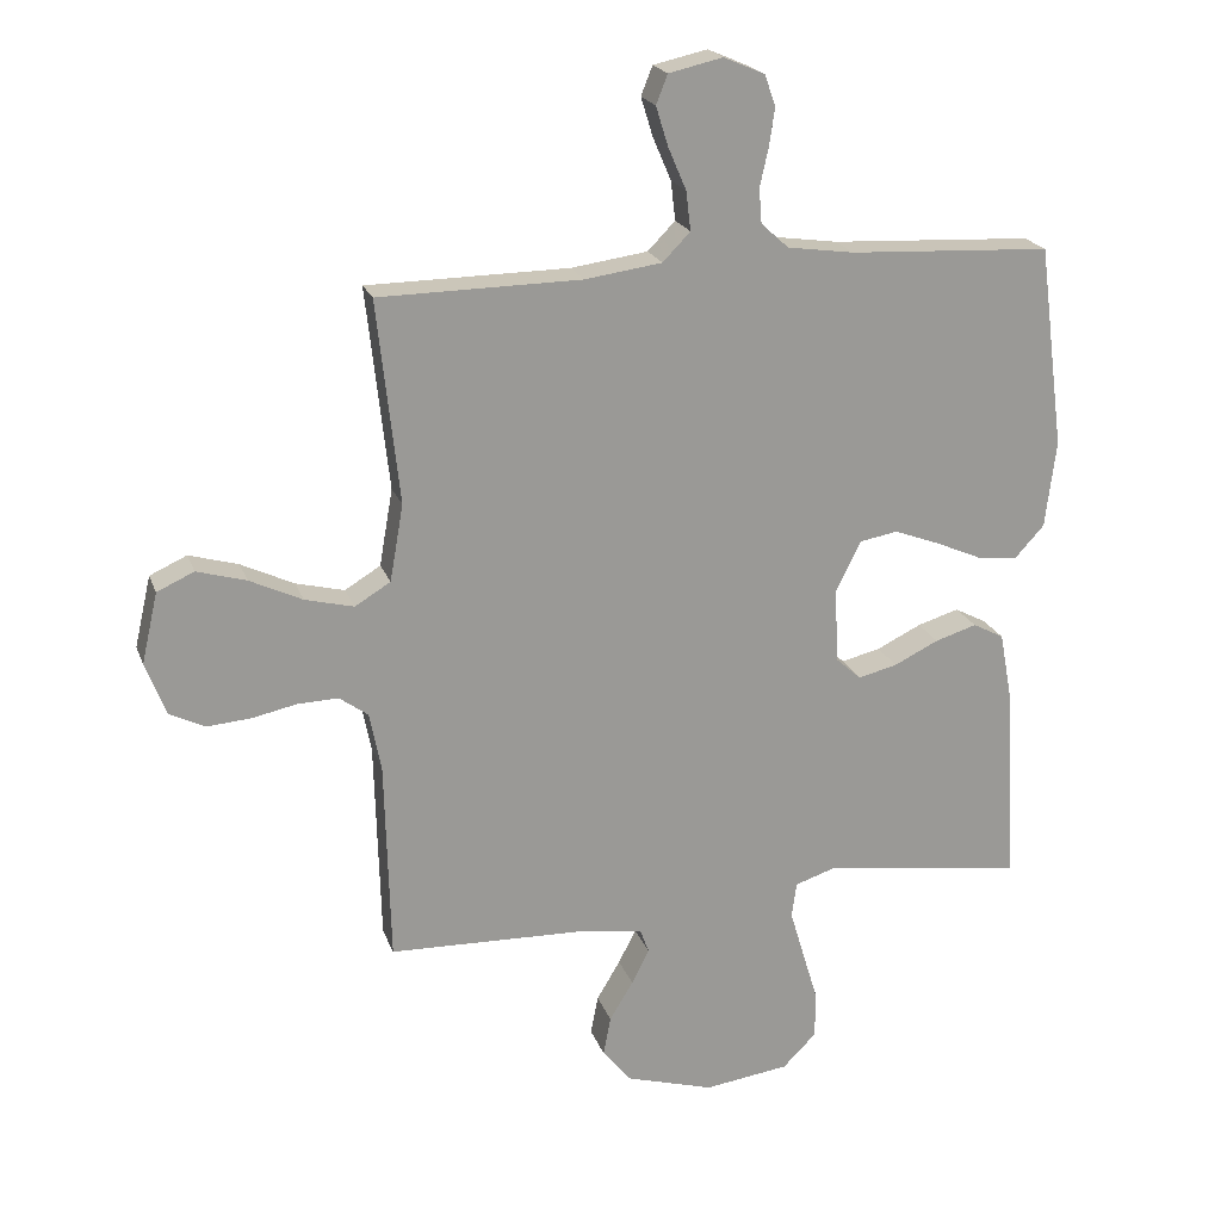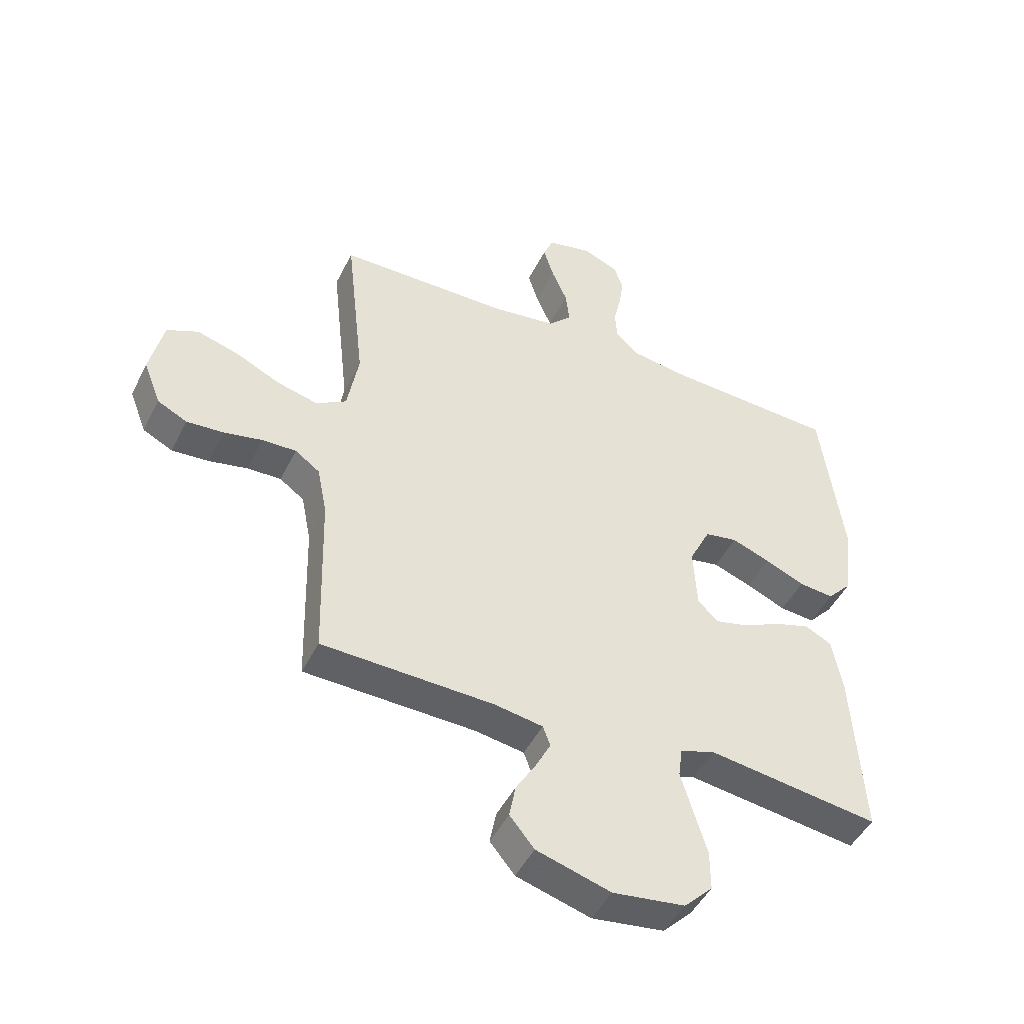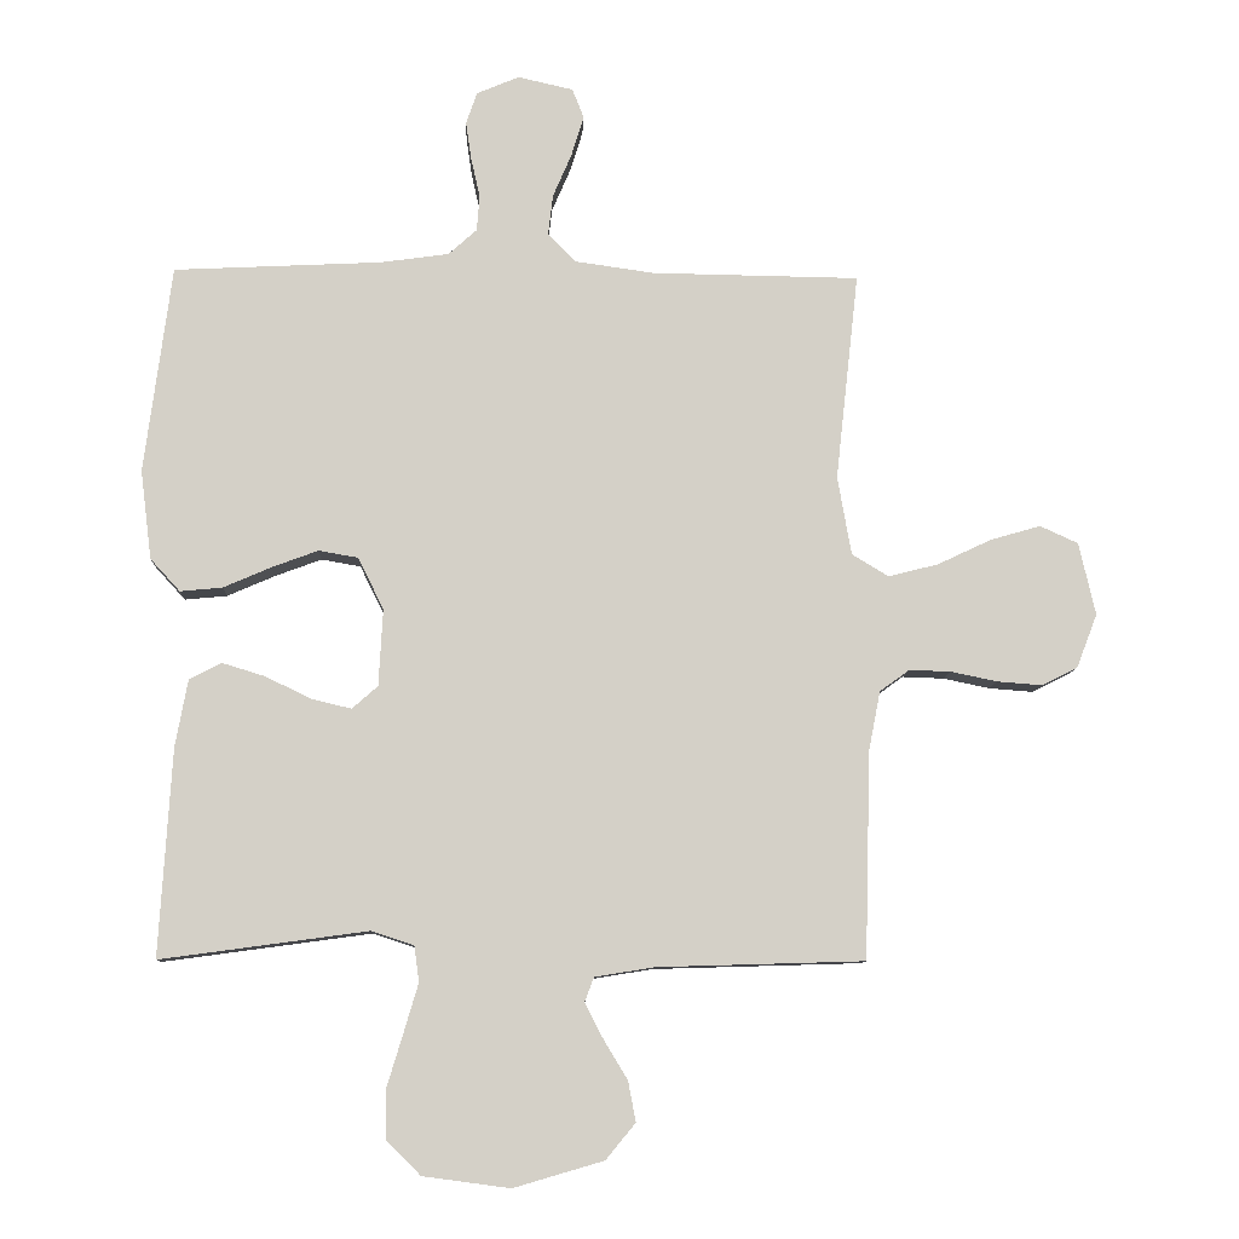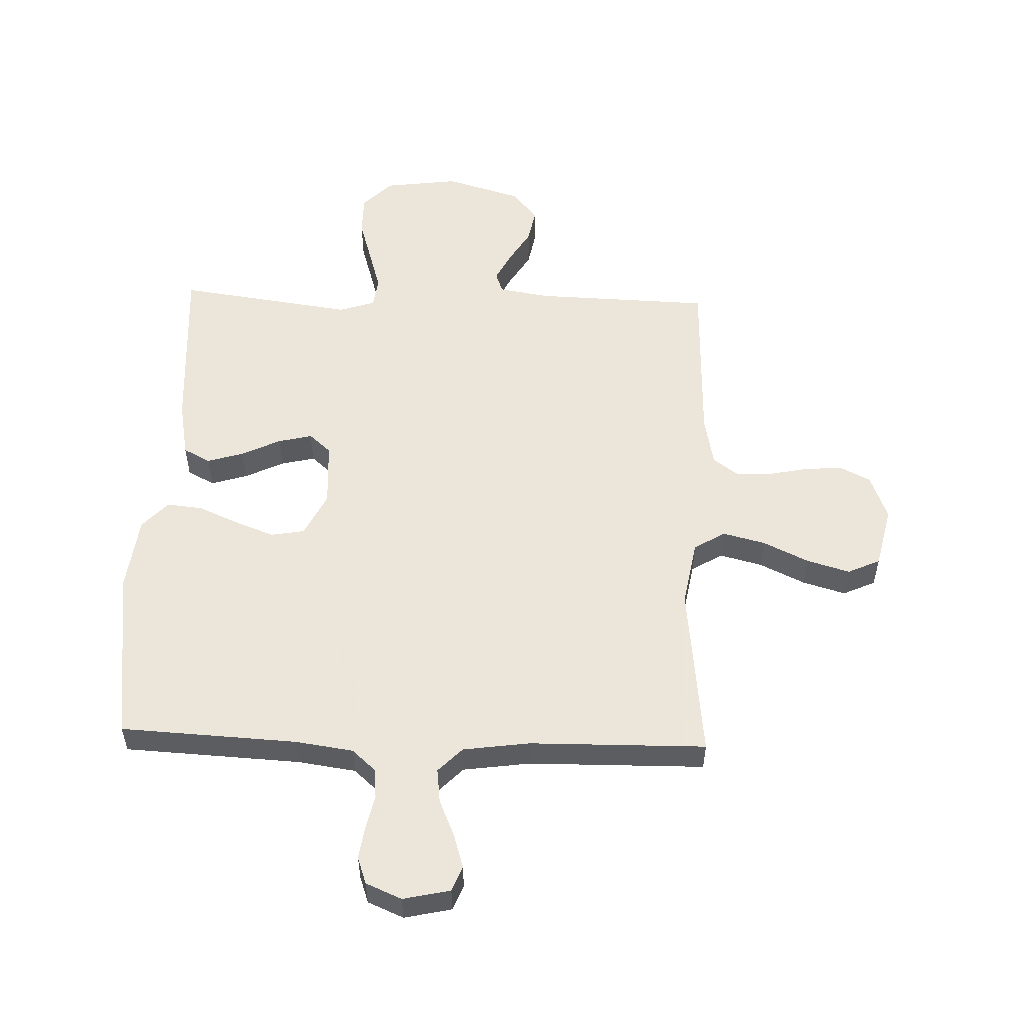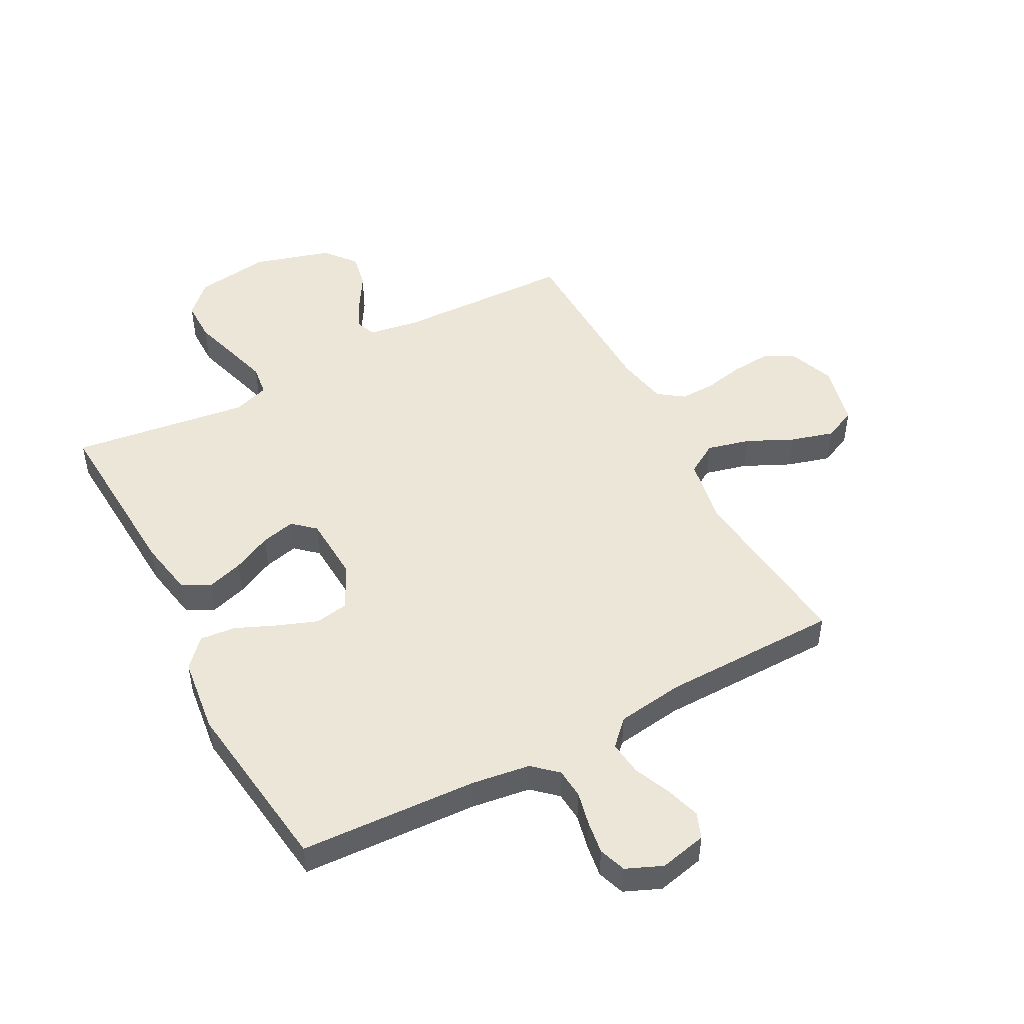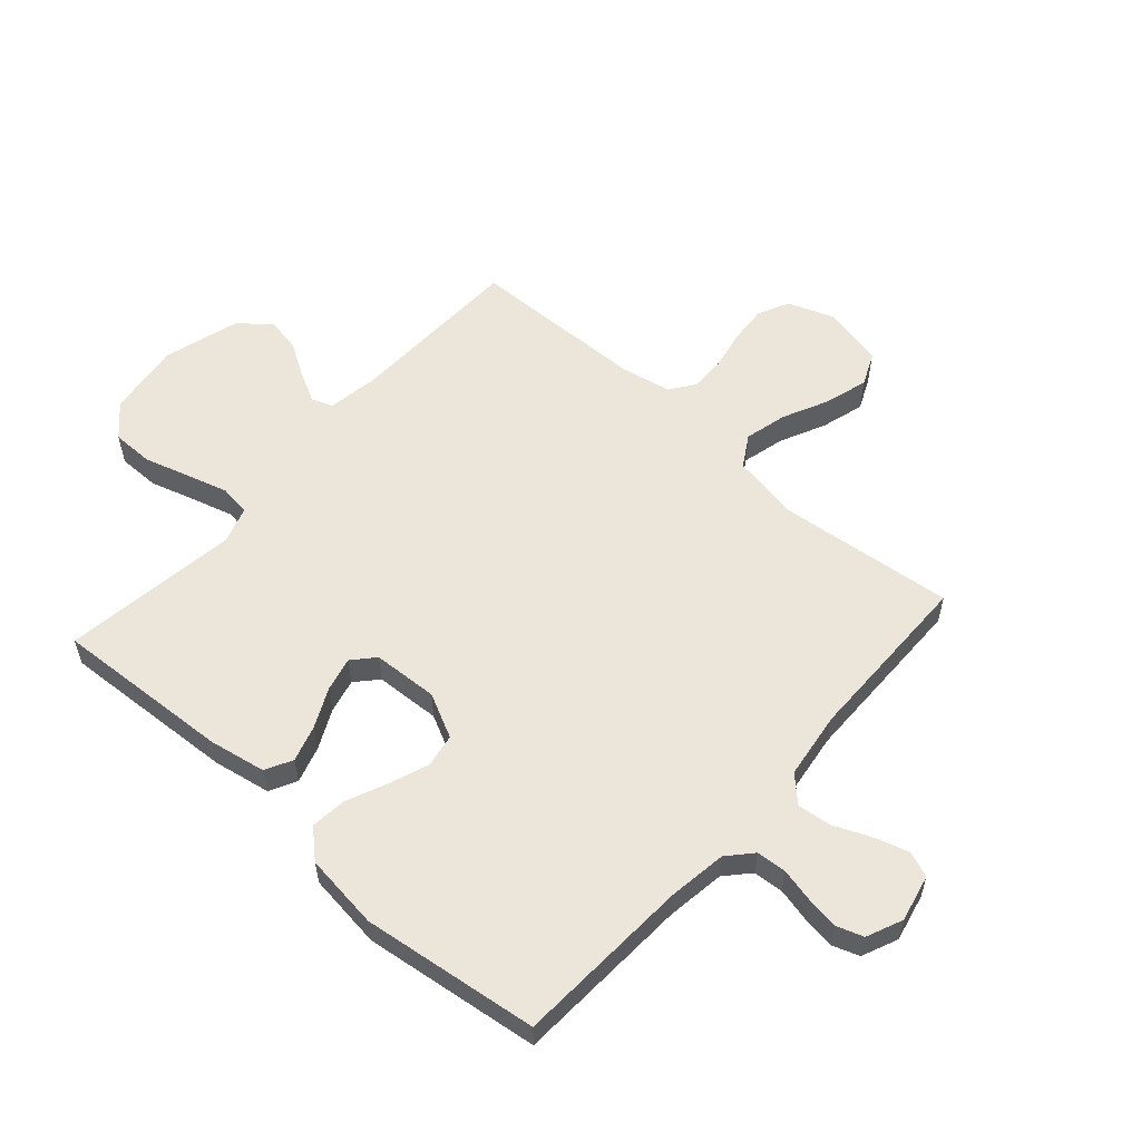
<metadata>
{"format":"obj","ext":"obj","renderer":"f3d","projection":"perspective","resolution":1024,"background":"white","views":[{"elev":20.7,"azim":163.4,"up":"+Z"},{"elev":-47.0,"azim":154.5,"up":"+Z"},{"elev":-9.4,"azim":-2.5,"up":"+Z"},{"elev":54.2,"azim":2.0,"up":"+Y"},{"elev":49.0,"azim":-28.0,"up":"+Y"},{"elev":57.0,"azim":-48.3,"up":"+Y"}]}
</metadata>
<code>
v 0.5 0.07 -0.5
v 0.2 0.07 -0.509
v 0.114 0.07 -0.523
v 0.101 0.07 -0.558
v 0.127 0.07 -0.609
v 0.162 0.07 -0.667
v 0.173 0.07 -0.725
v 0.13 0.07 -0.777
v 0 0.07 -0.815
v -0.126 0.07 -0.798
v -0.176 0.07 -0.748
v -0.176 0.07 -0.678
v -0.153 0.07 -0.602
v -0.132 0.07 -0.531
v -0.139 0.07 -0.479
v -0.2 0.07 -0.459
v -0.5 0.07 -0.5
v -0.482 0.07 -0.2
v -0.464 0.07 -0.103
v -0.418 0.07 -0.079
v -0.356 0.07 -0.098
v -0.29 0.07 -0.13
v -0.232 0.07 -0.144
v -0.195 0.07 -0.111
v -0.189 0.07 0
v -0.226 0.07 0.075
v -0.283 0.07 0.085
v -0.35 0.07 0.06
v -0.419 0.07 0.03
v -0.48 0.07 0.024
v -0.523 0.07 0.071
v -0.539 0.07 0.2
v -0.5 0.07 0.5
v -0.2 0.07 0.515
v -0.101 0.07 0.529
v -0.06 0.07 0.566
v -0.056 0.07 0.617
v -0.069 0.07 0.675
v -0.077 0.07 0.73
v -0.061 0.07 0.776
v 0 0.07 0.802
v 0.08 0.07 0.784
v 0.097 0.07 0.741
v 0.079 0.07 0.683
v 0.052 0.07 0.62
v 0.045 0.07 0.562
v 0.086 0.07 0.52
v 0.2 0.07 0.504
v 0.5 0.07 0.5
v 0.467 0.07 0.2
v 0.487 0.07 0.086
v 0.54 0.07 0.054
v 0.612 0.07 0.072
v 0.69 0.07 0.109
v 0.763 0.07 0.13
v 0.818 0.07 0.105
v 0.842 0.07 0
v 0.812 0.07 -0.078
v 0.76 0.07 -0.104
v 0.695 0.07 -0.099
v 0.628 0.07 -0.085
v 0.568 0.07 -0.083
v 0.525 0.07 -0.114
v 0.508 0.07 -0.2
v 0.5 0 -0.5
v 0.2 0 -0.509
v 0.114 0 -0.523
v 0.101 0 -0.558
v 0.127 0 -0.609
v 0.162 0 -0.667
v 0.173 0 -0.725
v 0.13 0 -0.777
v 0 0 -0.815
v -0.126 0 -0.798
v -0.176 0 -0.748
v -0.176 0 -0.678
v -0.153 0 -0.602
v -0.132 0 -0.531
v -0.139 0 -0.479
v -0.2 0 -0.459
v -0.5 0 -0.5
v -0.482 0 -0.2
v -0.464 0 -0.103
v -0.418 0 -0.079
v -0.356 0 -0.098
v -0.29 0 -0.13
v -0.232 0 -0.144
v -0.195 0 -0.111
v -0.189 0 0
v -0.226 0 0.075
v -0.283 0 0.085
v -0.35 0 0.06
v -0.419 0 0.03
v -0.48 0 0.024
v -0.523 0 0.071
v -0.539 0 0.2
v -0.5 0 0.5
v -0.2 0 0.515
v -0.101 0 0.529
v -0.06 0 0.566
v -0.056 0 0.617
v -0.069 0 0.675
v -0.077 0 0.73
v -0.061 0 0.776
v 0 0 0.802
v 0.08 0 0.784
v 0.097 0 0.741
v 0.079 0 0.683
v 0.052 0 0.62
v 0.045 0 0.562
v 0.086 0 0.52
v 0.2 0 0.504
v 0.5 0 0.5
v 0.467 0 0.2
v 0.487 0 0.086
v 0.54 0 0.054
v 0.612 0 0.072
v 0.69 0 0.109
v 0.763 0 0.13
v 0.818 0 0.105
v 0.842 0 0
v 0.812 0 -0.078
v 0.76 0 -0.104
v 0.695 0 -0.099
v 0.628 0 -0.085
v 0.568 0 -0.083
v 0.525 0 -0.114
v 0.508 0 -0.2
f 58 59 60 61
f 58 61 62
f 57 58 62
f 56 57 62
f 53 54 55 56
f 52 53 56 62
f 51 52 62 63
f 48 49 50
f 47 48 50 51
f 46 47 51 63
f 42 43 44 45
f 40 41 42 45
f 40 45 46
f 37 38 39 40
f 37 40 46
f 36 37 46 63
f 31 32 33 34
f 31 34 35
f 28 29 30 31
f 27 28 31 35
f 26 27 35 36
f 19 20 21 22
f 19 22 23
f 16 17 18 19
f 15 16 19 23
f 10 11 12 13
f 10 13 14
f 9 10 14
f 8 9 14 15
f 5 6 7 8
f 4 5 8 15
f 64 1 2
f 64 2 3
f 63 64 3
f 25 26 36 63
f 24 25 63 3
f 15 23 24
f 3 4 15 24
f 125 124 123 122
f 126 125 122
f 126 122 121
f 126 121 120
f 120 119 118 117
f 126 120 117 116
f 127 126 116 115
f 114 113 112
f 115 114 112 111
f 127 115 111 110
f 109 108 107 106
f 109 106 105 104
f 110 109 104
f 104 103 102 101
f 110 104 101
f 127 110 101 100
f 98 97 96 95
f 99 98 95
f 95 94 93 92
f 99 95 92 91
f 100 99 91 90
f 86 85 84 83
f 87 86 83
f 83 82 81 80
f 87 83 80 79
f 77 76 75 74
f 78 77 74
f 78 74 73
f 79 78 73 72
f 72 71 70 69
f 79 72 69 68
f 66 65 128
f 67 66 128
f 67 128 127
f 127 100 90 89
f 67 127 89 88
f 88 87 79
f 88 79 68 67
f 1 65 66 2
f 2 66 67 3
f 3 67 68 4
f 4 68 69 5
f 5 69 70 6
f 6 70 71 7
f 7 71 72 8
f 8 72 73 9
f 9 73 74 10
f 10 74 75 11
f 11 75 76 12
f 12 76 77 13
f 13 77 78 14
f 14 78 79 15
f 15 79 80 16
f 16 80 81 17
f 17 81 82 18
f 18 82 83 19
f 19 83 84 20
f 20 84 85 21
f 21 85 86 22
f 22 86 87 23
f 23 87 88 24
f 24 88 89 25
f 25 89 90 26
f 26 90 91 27
f 27 91 92 28
f 28 92 93 29
f 29 93 94 30
f 30 94 95 31
f 31 95 96 32
f 32 96 97 33
f 33 97 98 34
f 34 98 99 35
f 35 99 100 36
f 36 100 101 37
f 37 101 102 38
f 38 102 103 39
f 39 103 104 40
f 40 104 105 41
f 41 105 106 42
f 42 106 107 43
f 43 107 108 44
f 44 108 109 45
f 45 109 110 46
f 46 110 111 47
f 47 111 112 48
f 48 112 113 49
f 49 113 114 50
f 50 114 115 51
f 51 115 116 52
f 52 116 117 53
f 53 117 118 54
f 54 118 119 55
f 55 119 120 56
f 56 120 121 57
f 57 121 122 58
f 58 122 123 59
f 59 123 124 60
f 60 124 125 61
f 61 125 126 62
f 62 126 127 63
f 63 127 128 64
f 64 128 65 1

</code>
